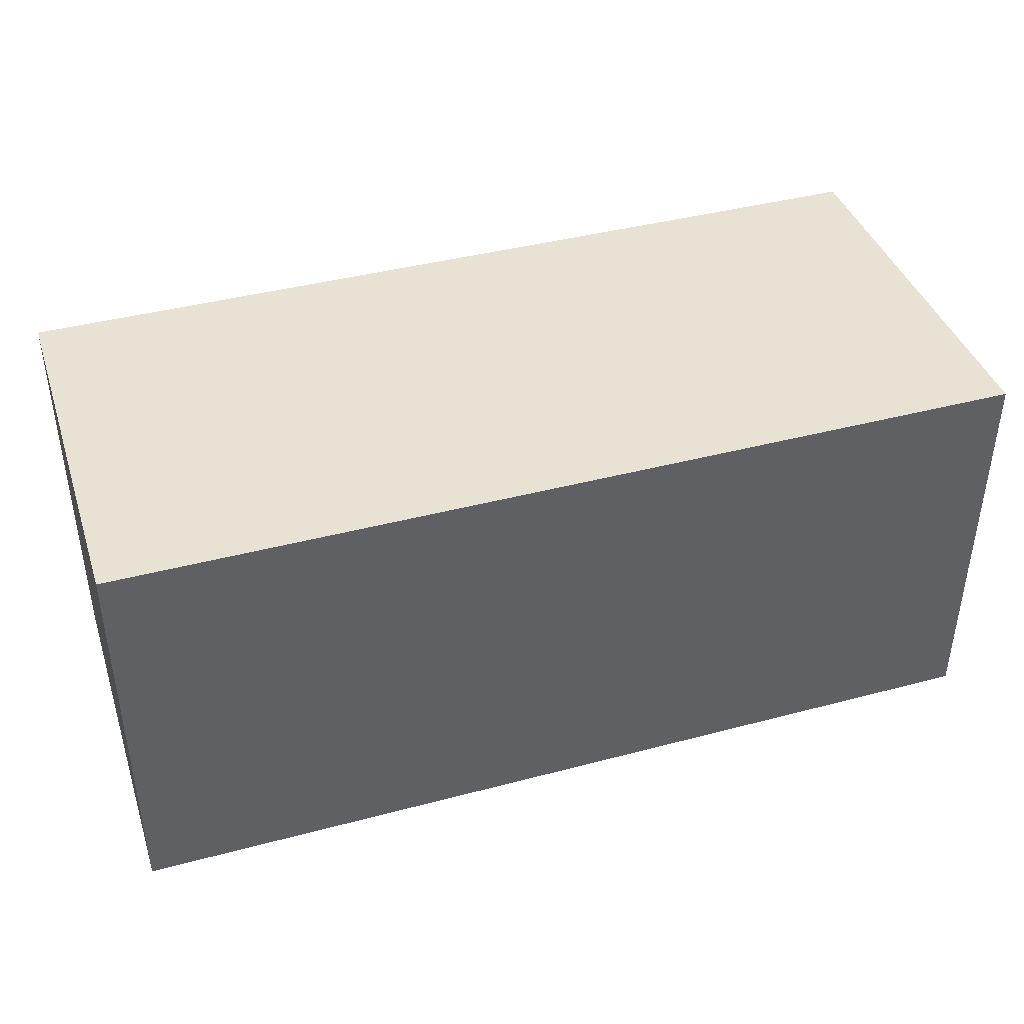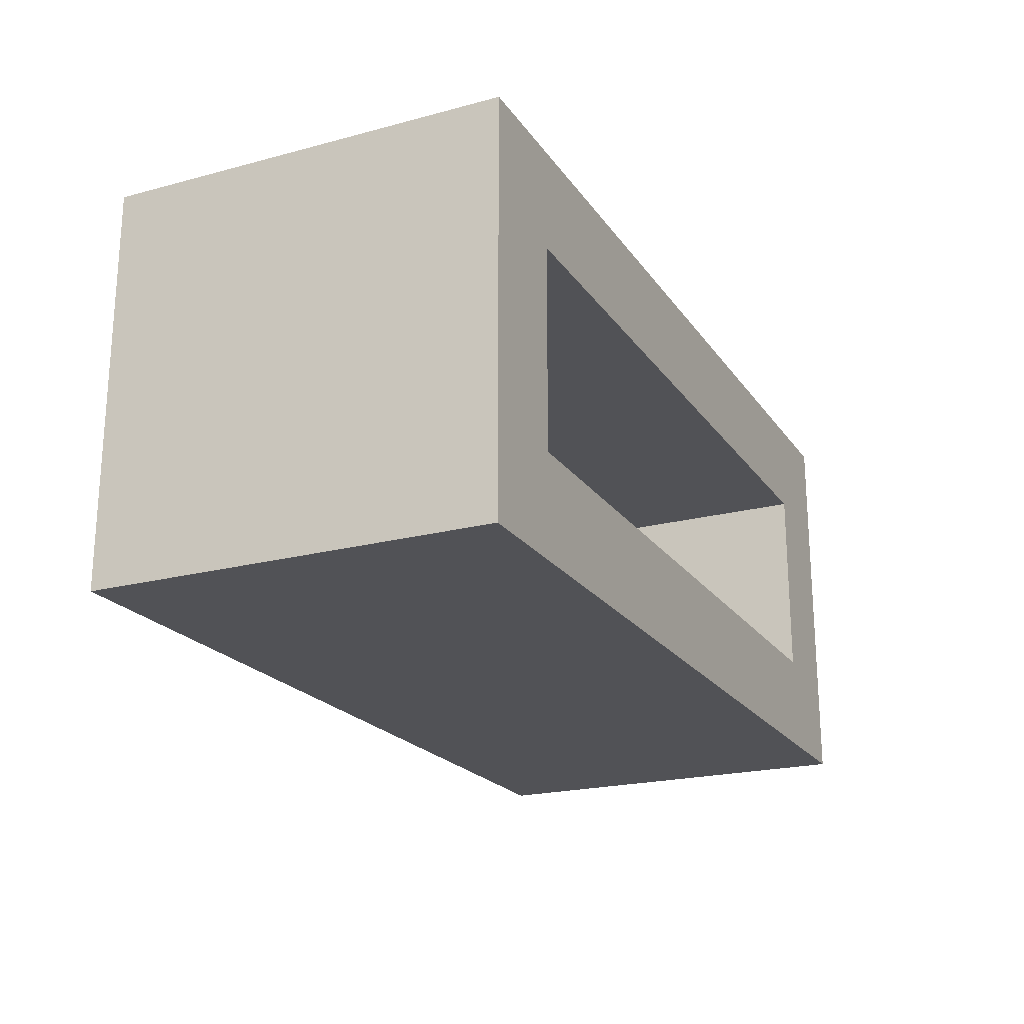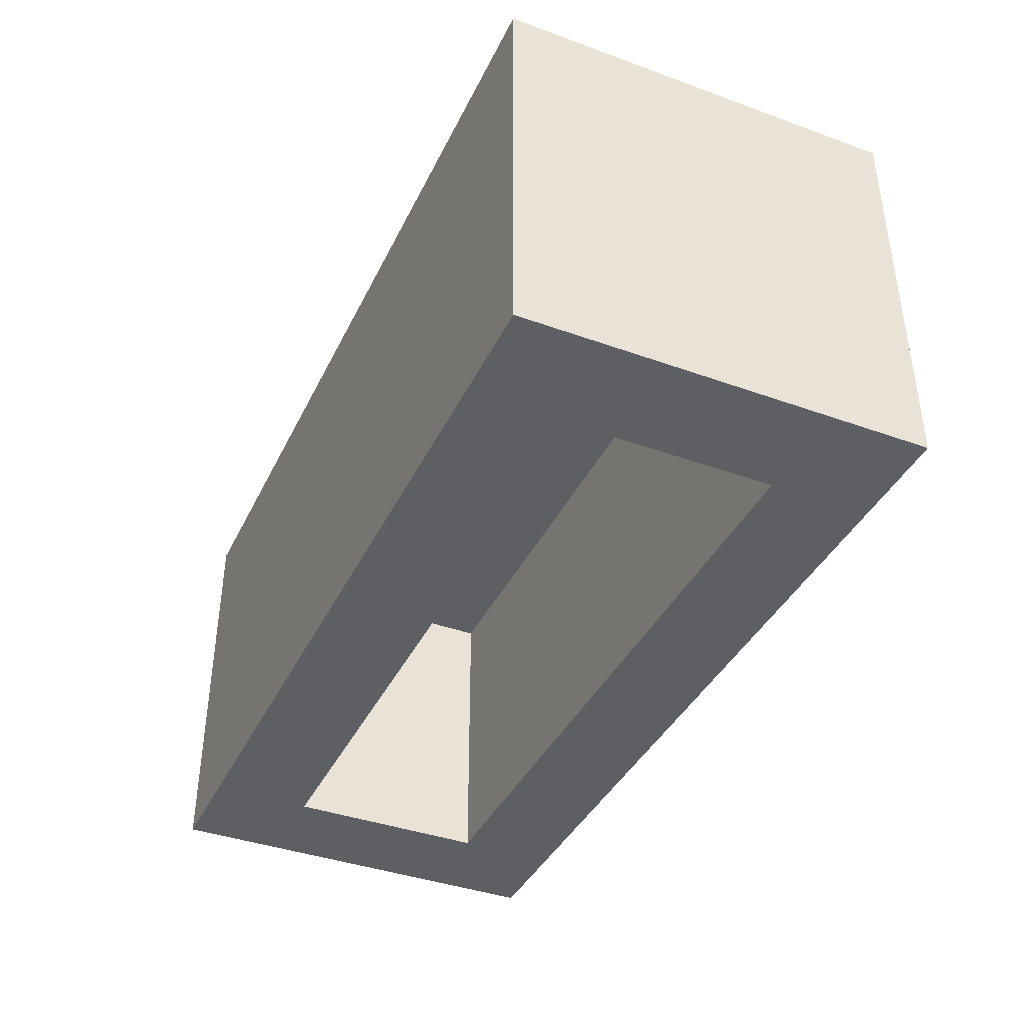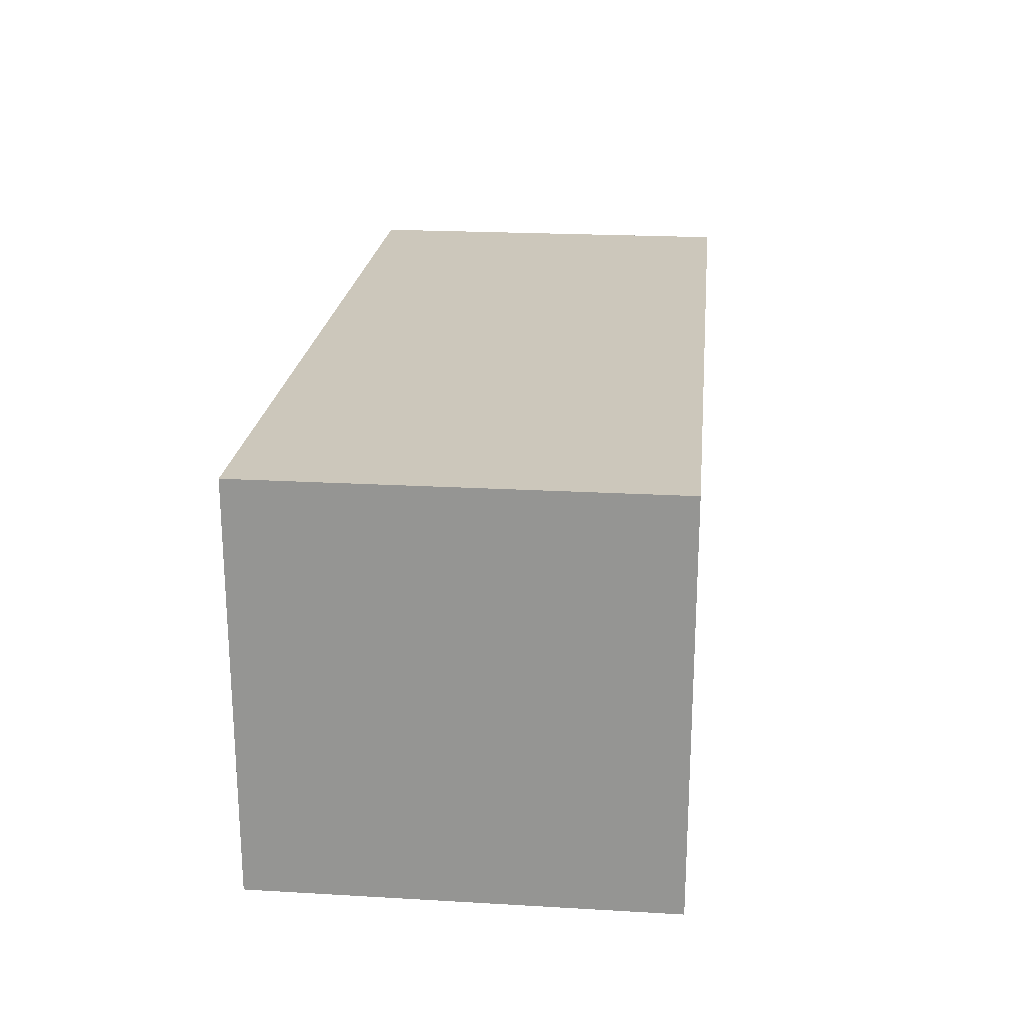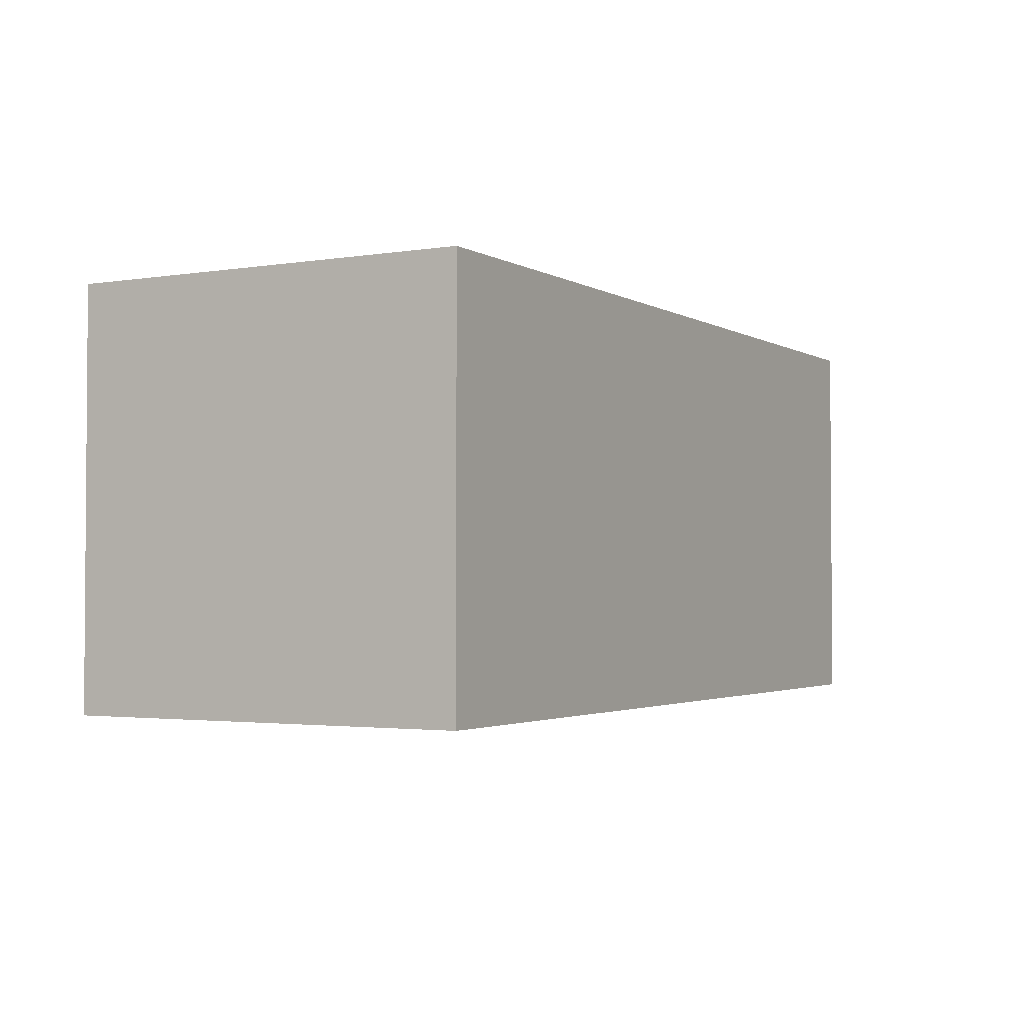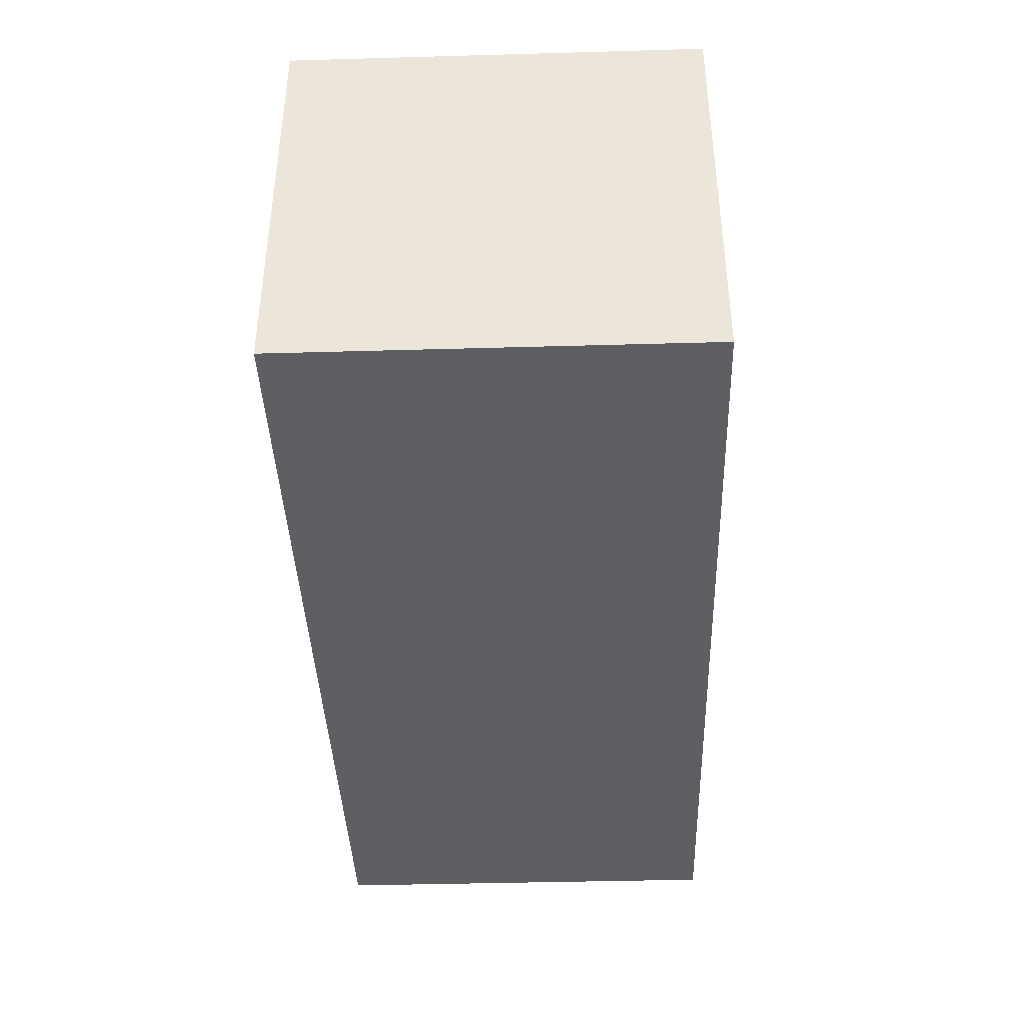
<metadata>
{"format":"obj","ext":"obj","renderer":"f3d","projection":"perspective","resolution":1024,"background":"white","views":[{"elev":40.9,"azim":162.1,"up":"+Z"},{"elev":-21.2,"azim":-64.7,"up":"+Z"},{"elev":-39.7,"azim":65.9,"up":"+Y"},{"elev":21.7,"azim":95.8,"up":"+Z"},{"elev":-2.4,"azim":119.3,"up":"+Z"},{"elev":-40.1,"azim":92.0,"up":"+Z"}]}
</metadata>
<code>
g Key94
v -4.5 0 2
v -4.5 0 -2
v -4.5 4 2
v -4.5 4 -2
v 3.5 0 1
v 3.5 0 -1
v 3.5 3 1
v 3.5 3 -1
v -3.5 0 1
v -3.5 0 -1
v -3.5 3 1
v -3.5 3 -1
v 4.5 0 2
v 4.5 0 -2
v 4.5 4 2
v 4.5 4 -2
v -4.5 0 2
v -4.5 4 2
v 4.5 0 2
v 4.5 4 2
v -3.5 0 -1
v -3.5 3 -1
v 3.5 0 -1
v 3.5 3 -1
v -3.5 0 1
v -3.5 3 1
v 3.5 0 1
v 3.5 3 1
v -4.5 0 -2
v -4.5 4 -2
v 4.5 0 -2
v 4.5 4 -2
v -4.5 0 2
v 4.5 0 2
v -3.5 0 1
v 3.5 0 1
v -3.5 0 -1
v 3.5 0 -1
v -4.5 0 -2
v 4.5 0 -2
v -3.5 3 1
v 3.5 3 1
v -3.5 3 -1
v 3.5 3 -1
v -4.5 4 2
v 4.5 4 2
v -4.5 4 -2
v 4.5 4 -2
f 3 2 1
f 4 2 3
f 7 6 5
f 8 6 7
f 9 10 11
f 11 10 12
f 13 14 15
f 15 14 16
f 19 18 17
f 20 18 19
f 23 22 21
f 24 22 23
f 25 26 27
f 27 26 28
f 29 30 31
f 31 30 32
f 35 34 33
f 36 34 35
f 37 35 33
f 38 34 36
f 39 37 33
f 39 38 37
f 40 34 38
f 40 38 39
f 43 42 41
f 44 42 43
f 45 46 47
f 47 46 48

</code>
